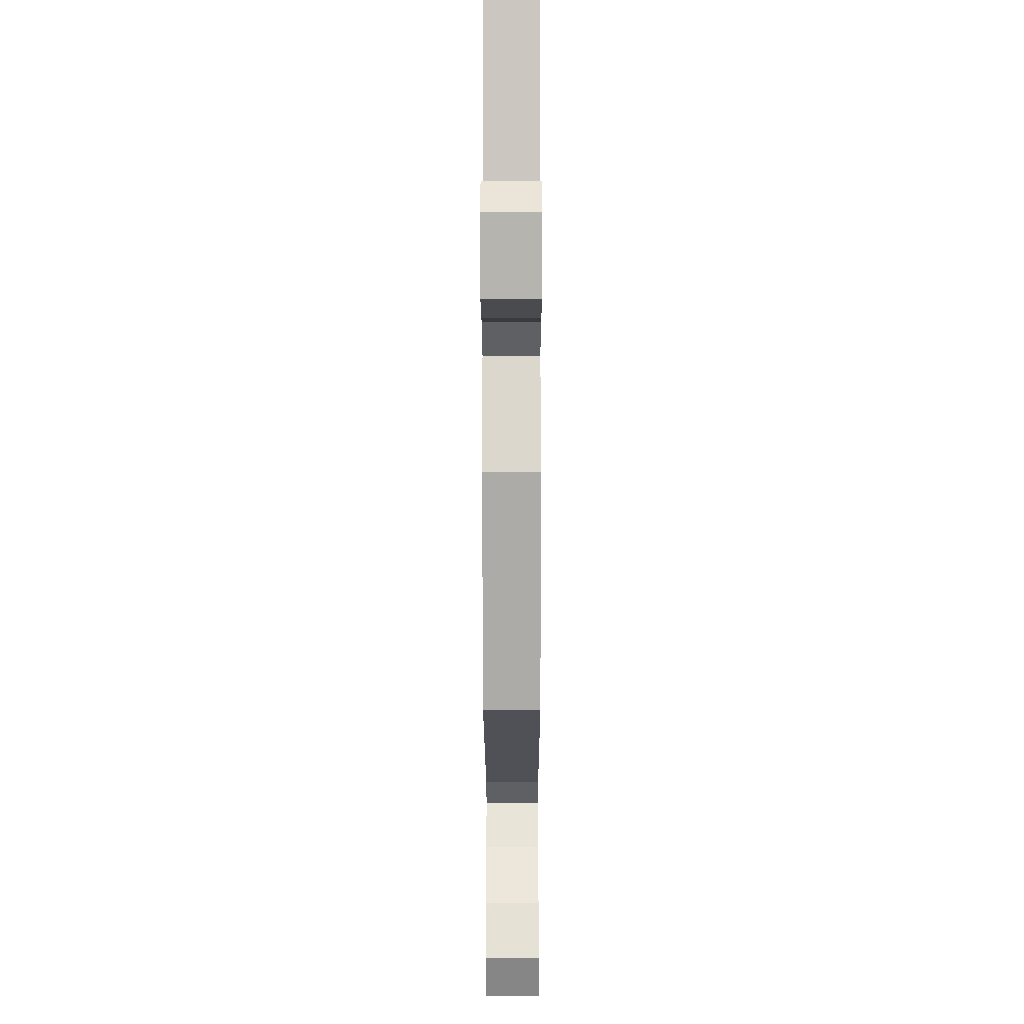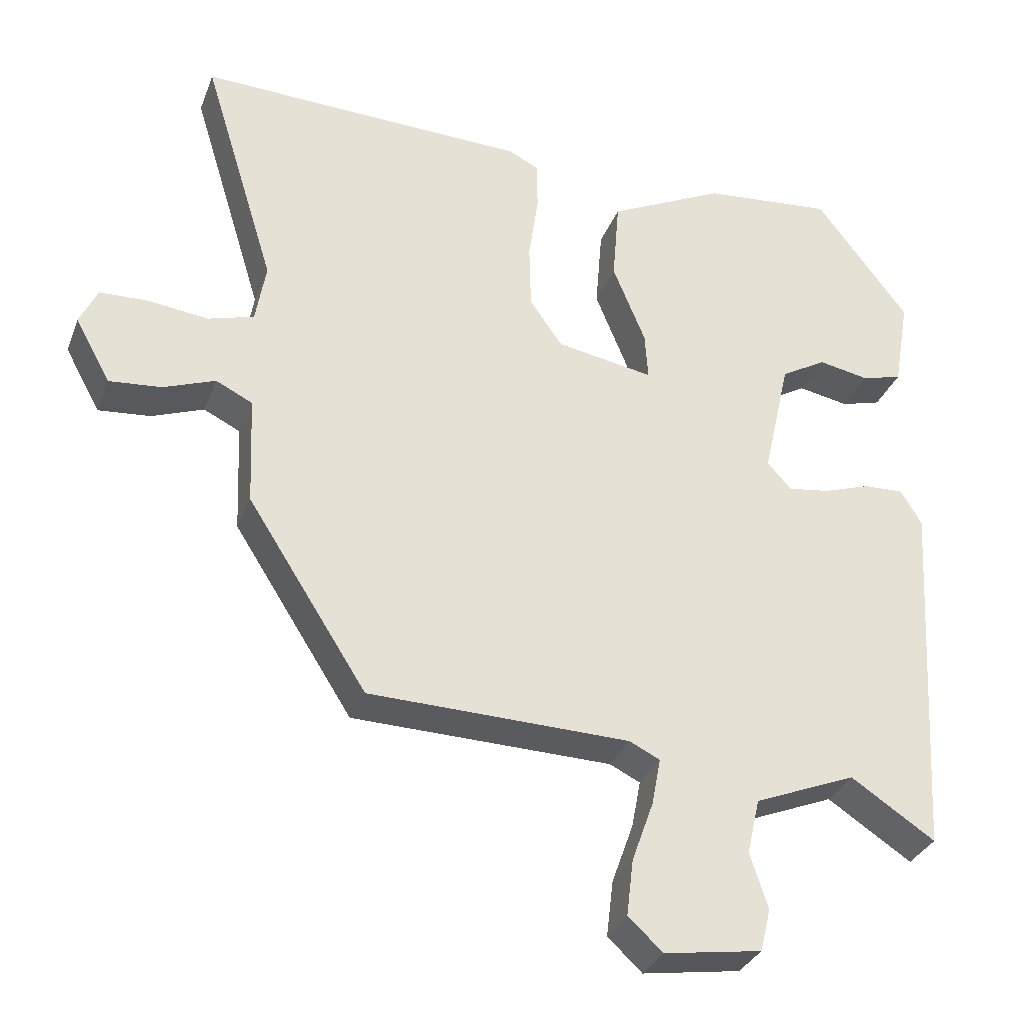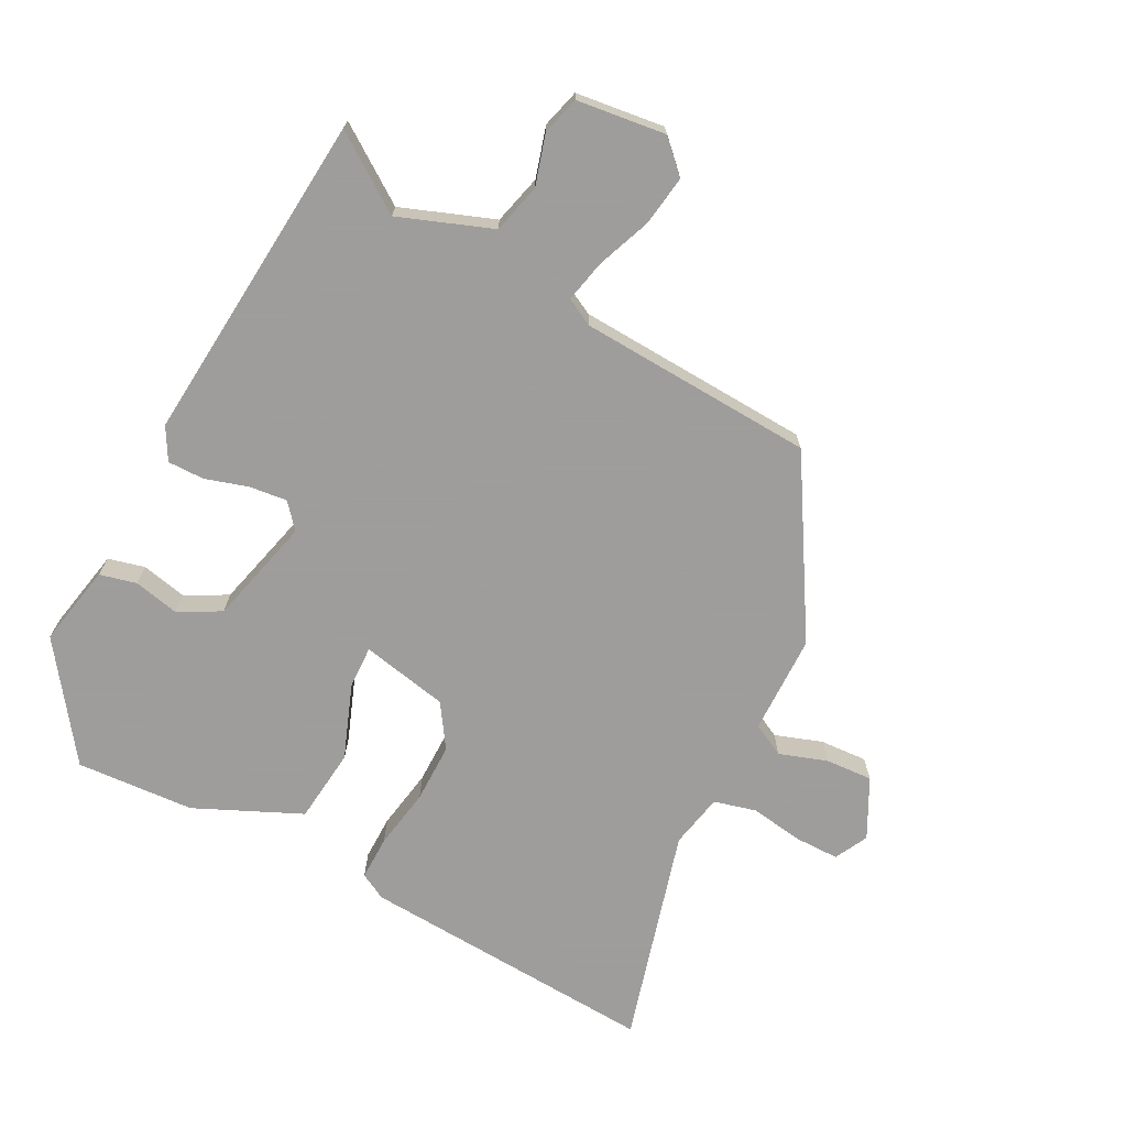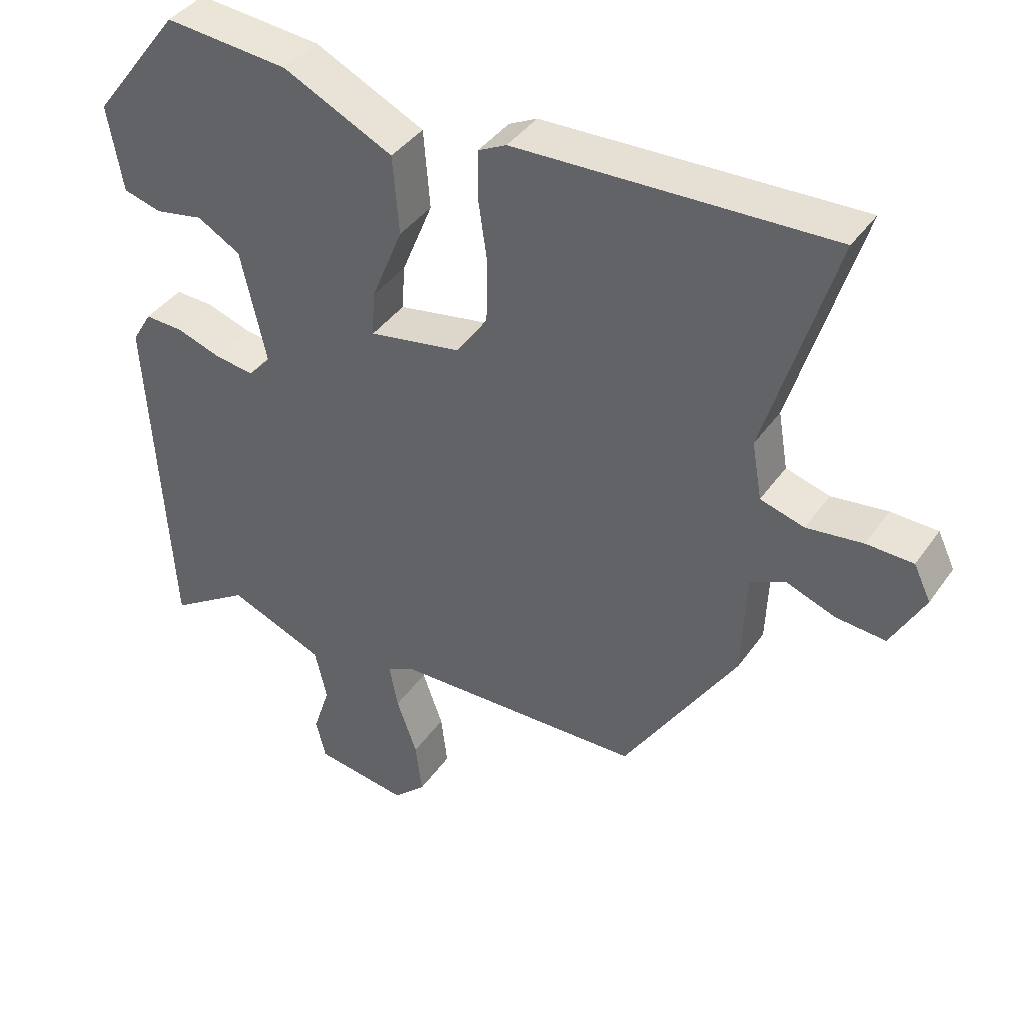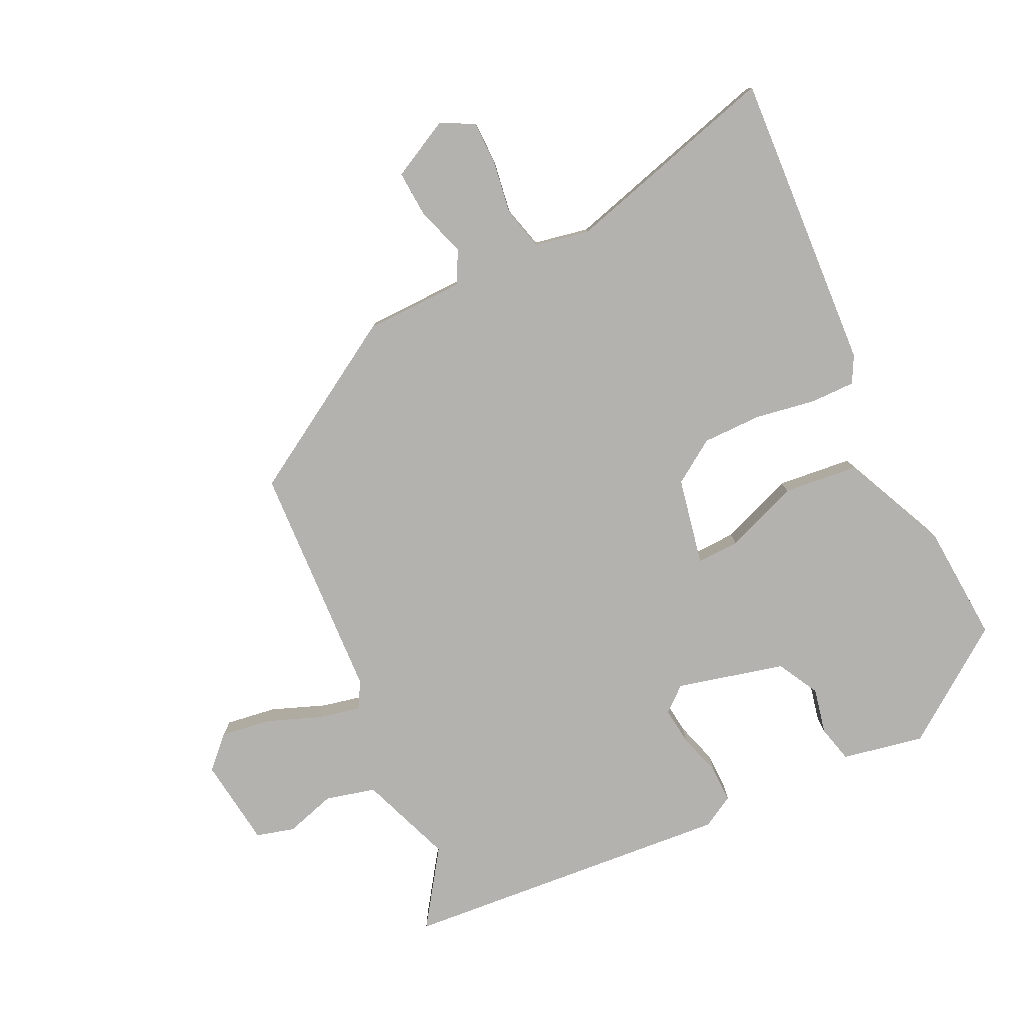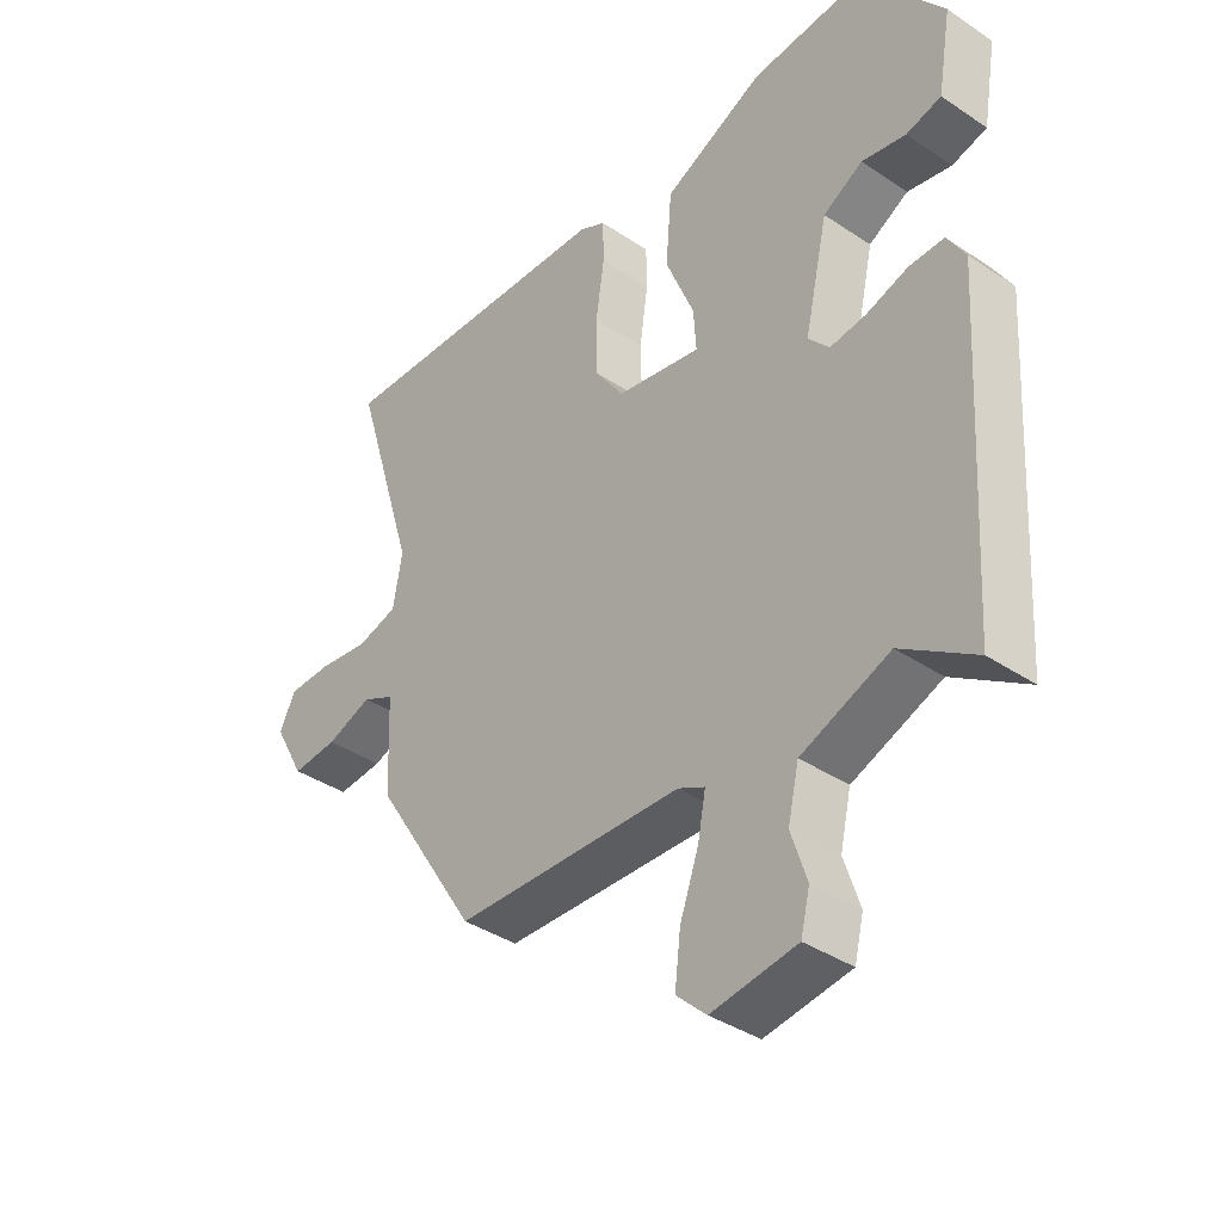
<metadata>
{"format":"obj","ext":"obj","renderer":"f3d","projection":"perspective","resolution":1024,"background":"white","views":[{"elev":-19.0,"azim":-89.9,"up":"+Z"},{"elev":-32.0,"azim":-18.9,"up":"+Z"},{"elev":-70.7,"azim":150.9,"up":"+Y"},{"elev":40.0,"azim":-148.5,"up":"+Z"},{"elev":-79.7,"azim":-65.8,"up":"+Y"},{"elev":-38.2,"azim":49.6,"up":"+Z"}]}
</metadata>
<code>
v 0.462 0.07 -0.526
v 0.349 0.07 -0.452
v 0.213 0.07 -0.507
v 0.196 0.07 -0.581
v 0.22 0.07 -0.655
v 0.206 0.07 -0.712
v 0.075 0.07 -0.732
v 0.029 0.07 -0.689
v 0.038 0.07 -0.614
v 0.067 0.07 -0.533
v 0.079 0.07 -0.47
v 0.038 0.07 -0.45
v -0.312 0.07 -0.441
v -0.472 0.07 -0.19
v -0.478 0.07 -0.043
v -0.527 0.07 -0.019
v -0.597 0.07 -0.045
v -0.667 0.07 -0.051
v -0.714 0.07 0.035
v -0.69 0.07 0.085
v -0.624 0.07 0.087
v -0.545 0.07 0.077
v -0.483 0.07 0.095
v -0.469 0.07 0.176
v -0.566 0.07 0.494
v -0.122 0.07 0.479
v -0.082 0.07 0.459
v -0.081 0.07 0.393
v -0.094 0.07 0.303
v -0.092 0.07 0.215
v -0.048 0.07 0.152
v 0.082 0.07 0.129
v 0.078 0.07 0.192
v 0.034 0.07 0.3
v 0.043 0.07 0.411
v 0.198 0.07 0.486
v 0.373 0.07 0.502
v 0.498 0.07 0.338
v 0.477 0.07 0.216
v 0.423 0.07 0.201
v 0.355 0.07 0.214
v 0.294 0.07 0.179
v 0.258 0.07 0.019
v 0.29 0.07 -0.017
v 0.346 0.07 -0.009
v 0.409 0.07 0.012
v 0.463 0.07 0.014
v 0.491 0.07 -0.033
v 0.462 0 -0.526
v 0.349 0 -0.452
v 0.213 0 -0.507
v 0.196 0 -0.581
v 0.22 0 -0.655
v 0.206 0 -0.712
v 0.075 0 -0.732
v 0.029 0 -0.689
v 0.038 0 -0.614
v 0.067 0 -0.533
v 0.079 0 -0.47
v 0.038 0 -0.45
v -0.312 0 -0.441
v -0.472 0 -0.19
v -0.478 0 -0.043
v -0.527 0 -0.019
v -0.597 0 -0.045
v -0.667 0 -0.051
v -0.714 0 0.035
v -0.69 0 0.085
v -0.624 0 0.087
v -0.545 0 0.077
v -0.483 0 0.095
v -0.469 0 0.176
v -0.566 0 0.494
v -0.122 0 0.479
v -0.082 0 0.459
v -0.081 0 0.393
v -0.094 0 0.303
v -0.092 0 0.215
v -0.048 0 0.152
v 0.082 0 0.129
v 0.078 0 0.192
v 0.034 0 0.3
v 0.043 0 0.411
v 0.198 0 0.486
v 0.373 0 0.502
v 0.498 0 0.338
v 0.477 0 0.216
v 0.423 0 0.201
v 0.355 0 0.214
v 0.294 0 0.179
v 0.258 0 0.019
v 0.29 0 -0.017
v 0.346 0 -0.009
v 0.409 0 0.012
v 0.463 0 0.014
v 0.491 0 -0.033
f 45 46 47 48
f 44 45 48 1
f 43 44 1 2
f 38 39 40 41
f 38 41 42
f 37 38 42
f 36 37 42
f 33 34 35 36
f 32 33 36 42
f 26 27 28 29
f 24 25 26 29
f 23 24 29 30
f 19 20 21 22
f 17 18 19 22
f 16 17 22 23
f 15 16 23 30
f 12 13 14 15
f 11 12 15 30
f 7 8 9 10
f 7 10 11
f 4 5 6 7
f 3 4 7 11
f 43 2 3 11
f 32 42 43 11
f 31 32 11
f 11 30 31
f 96 95 94 93
f 49 96 93 92
f 50 49 92 91
f 89 88 87 86
f 90 89 86
f 90 86 85
f 90 85 84
f 84 83 82 81
f 90 84 81 80
f 77 76 75 74
f 77 74 73 72
f 78 77 72 71
f 70 69 68 67
f 70 67 66 65
f 71 70 65 64
f 78 71 64 63
f 63 62 61 60
f 78 63 60 59
f 58 57 56 55
f 59 58 55
f 55 54 53 52
f 59 55 52 51
f 59 51 50 91
f 59 91 90 80
f 59 80 79
f 79 78 59
f 1 49 50 2
f 2 50 51 3
f 3 51 52 4
f 4 52 53 5
f 5 53 54 6
f 6 54 55 7
f 7 55 56 8
f 8 56 57 9
f 9 57 58 10
f 10 58 59 11
f 11 59 60 12
f 12 60 61 13
f 13 61 62 14
f 14 62 63 15
f 15 63 64 16
f 16 64 65 17
f 17 65 66 18
f 18 66 67 19
f 19 67 68 20
f 20 68 69 21
f 21 69 70 22
f 22 70 71 23
f 23 71 72 24
f 24 72 73 25
f 25 73 74 26
f 26 74 75 27
f 27 75 76 28
f 28 76 77 29
f 29 77 78 30
f 30 78 79 31
f 31 79 80 32
f 32 80 81 33
f 33 81 82 34
f 34 82 83 35
f 35 83 84 36
f 36 84 85 37
f 37 85 86 38
f 38 86 87 39
f 39 87 88 40
f 40 88 89 41
f 41 89 90 42
f 42 90 91 43
f 43 91 92 44
f 44 92 93 45
f 45 93 94 46
f 46 94 95 47
f 47 95 96 48
f 48 96 49 1

</code>
